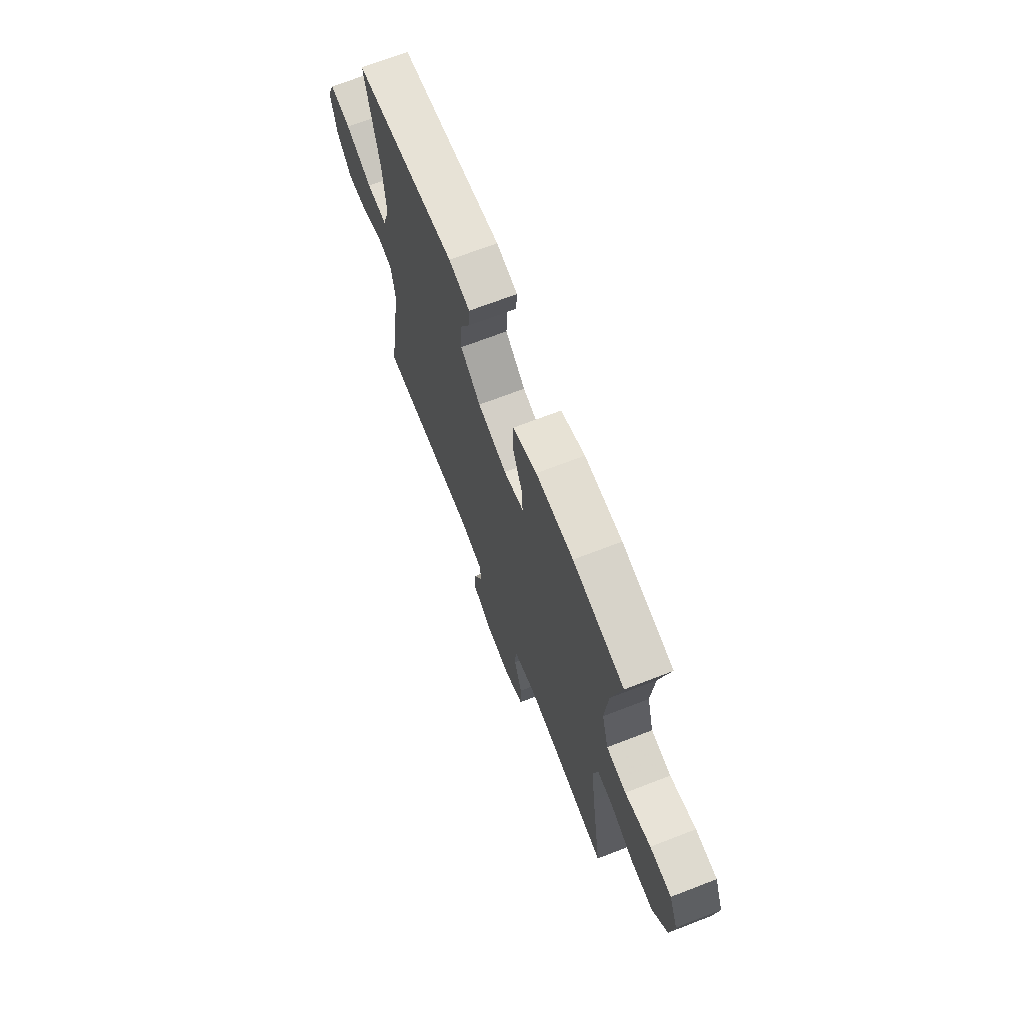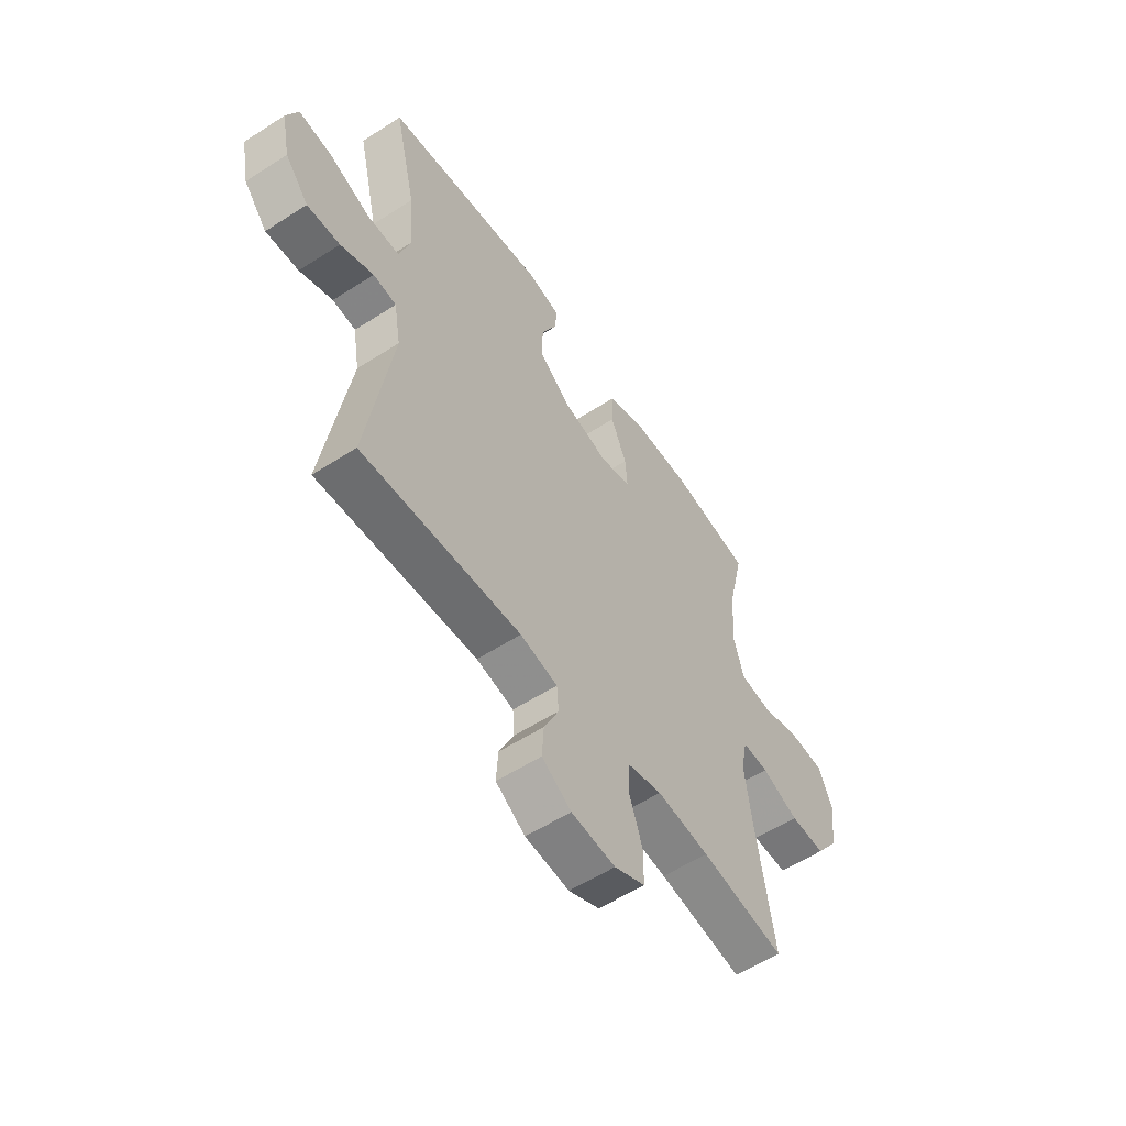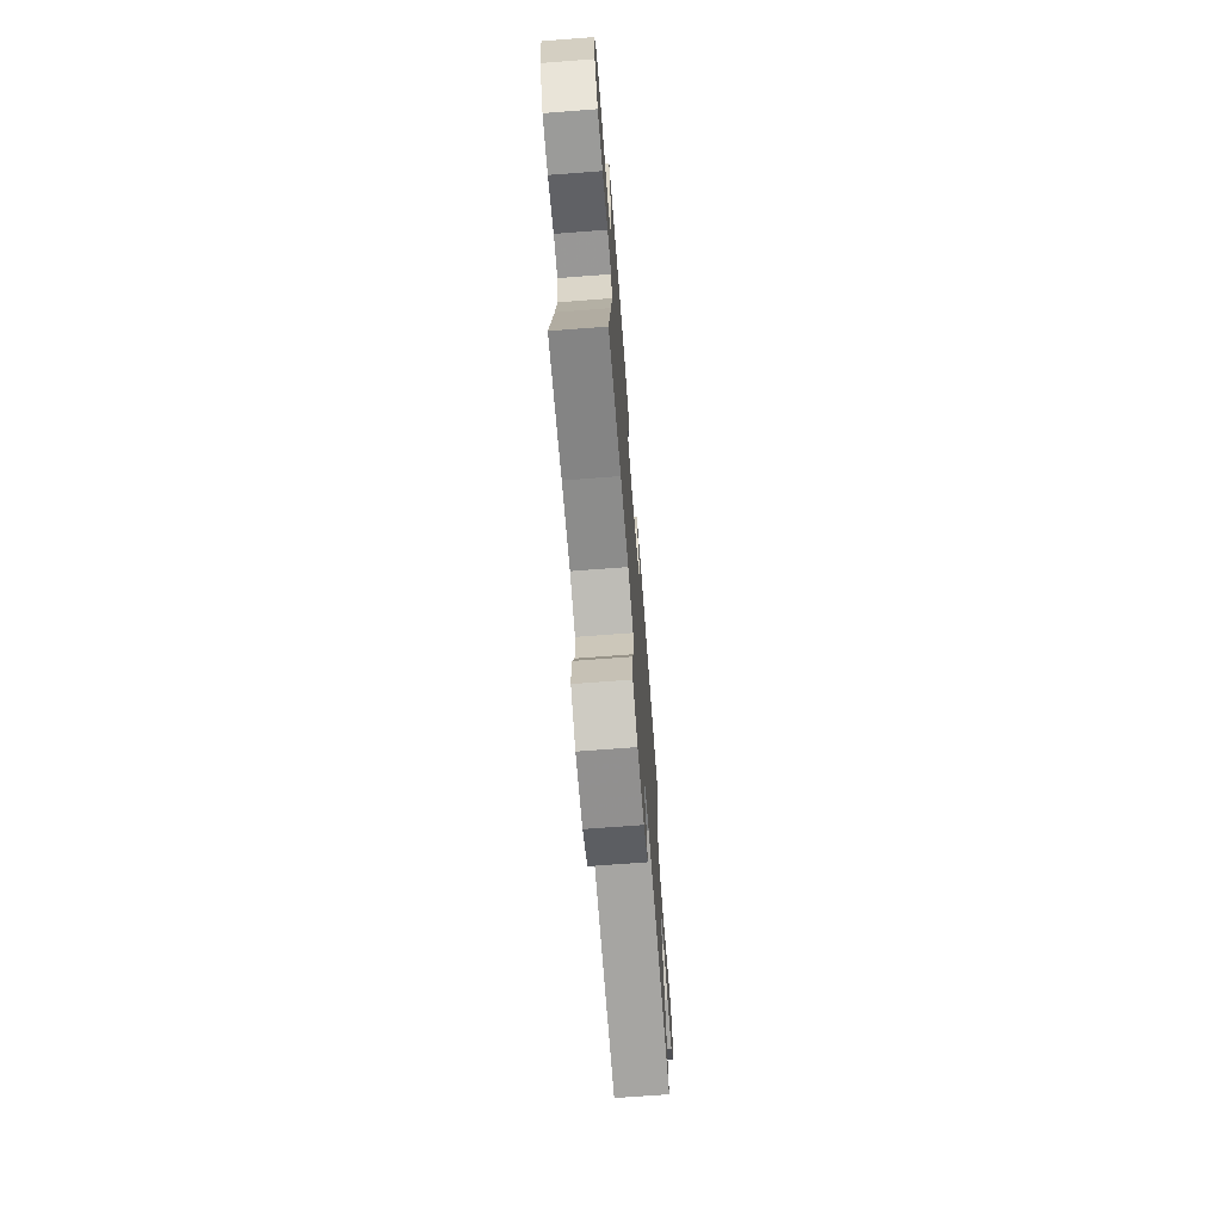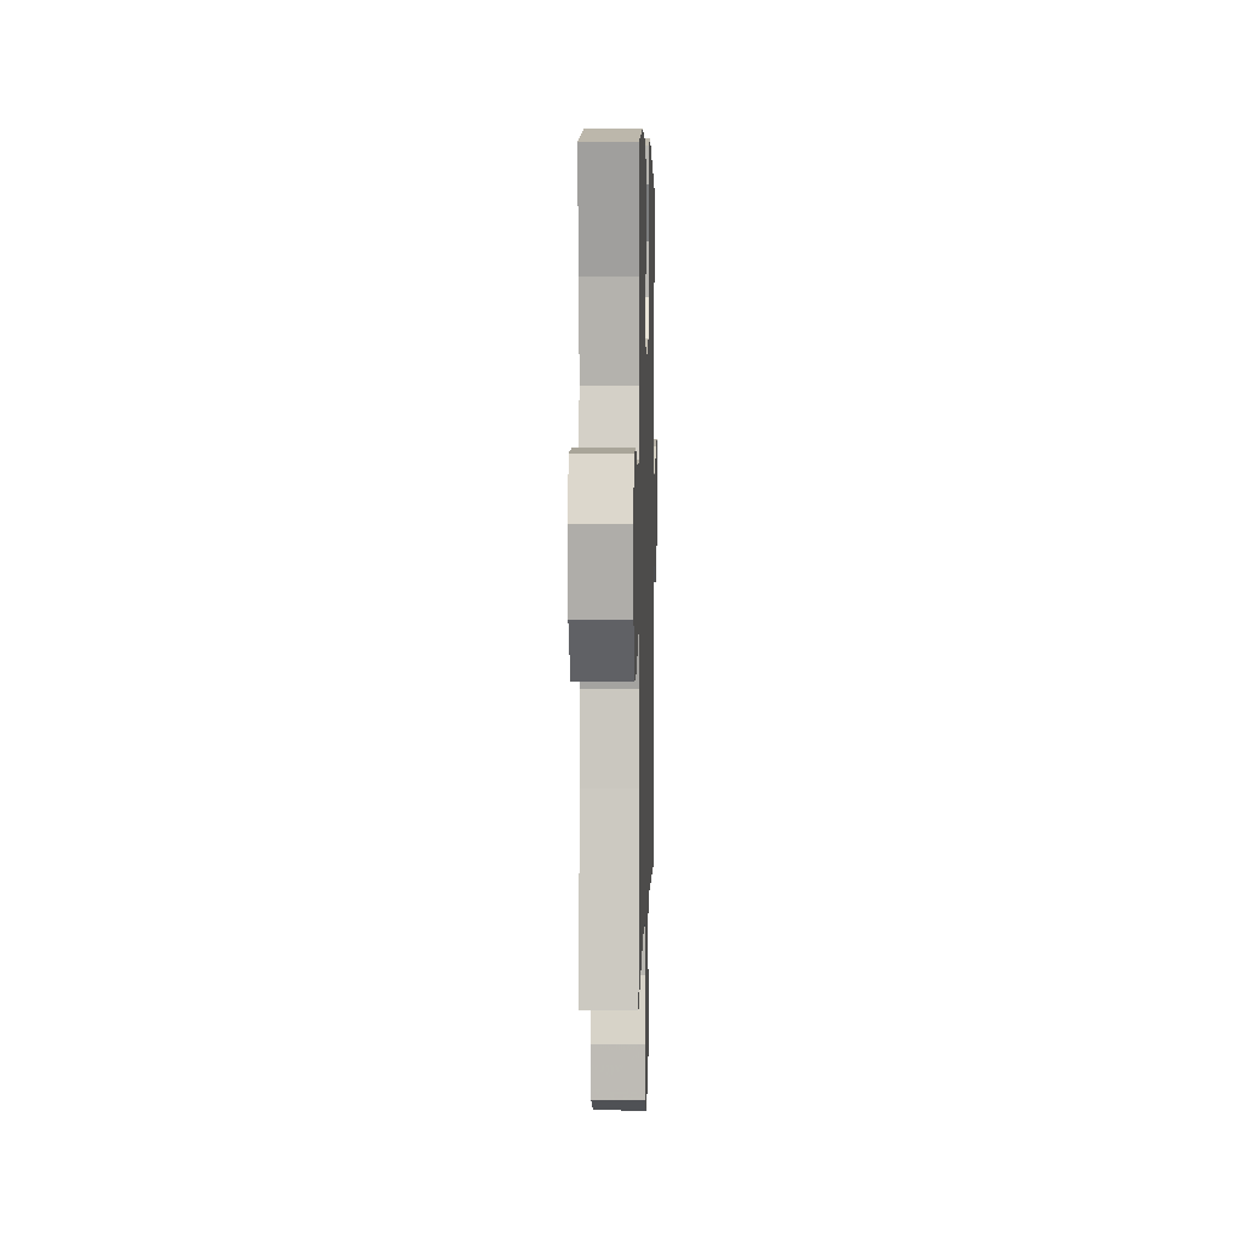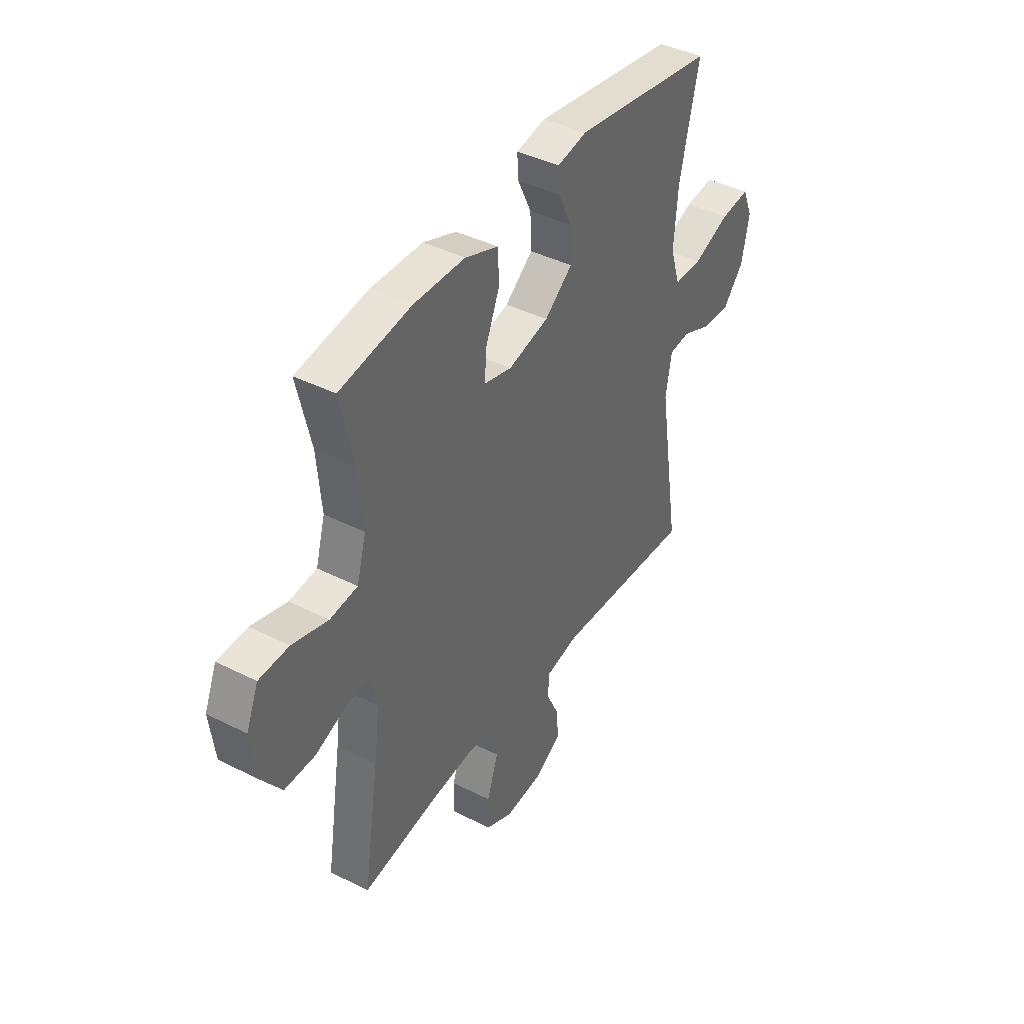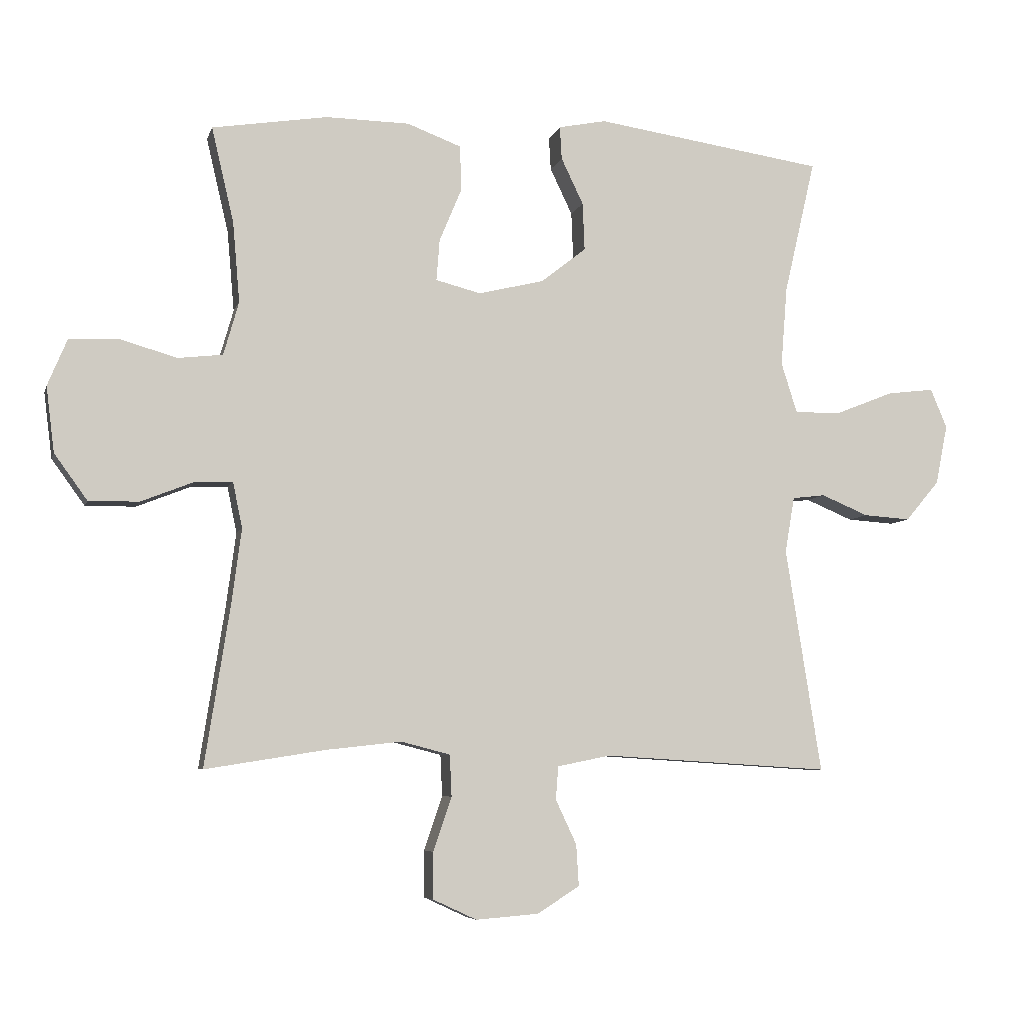
<metadata>
{"format":"obj","ext":"obj","renderer":"f3d","projection":"perspective","resolution":1024,"background":"white","views":[{"elev":69.1,"azim":-111.2,"up":"+Z"},{"elev":-56.6,"azim":123.9,"up":"+Z"},{"elev":-70.3,"azim":-85.6,"up":"+Z"},{"elev":5.2,"azim":-88.3,"up":"+Z"},{"elev":41.3,"azim":-58.4,"up":"+Z"},{"elev":-6.3,"azim":-13.8,"up":"+Z"}]}
</metadata>
<code>
v 0.5 0.07 -0.5
v 0.143 0.07 -0.478
v 0.059 0.07 -0.495
v 0.055 0.07 -0.547
v 0.088 0.07 -0.617
v 0.092 0.07 -0.682
v 0.026 0.07 -0.724
v -0.073 0.07 -0.732
v -0.142 0.07 -0.7
v -0.142 0.07 -0.627
v -0.113 0.07 -0.542
v -0.116 0.07 -0.477
v -0.193 0.07 -0.457
v -0.311 0.07 -0.47
v -0.5 0.07 -0.5
v -0.46 0.07 -0.245
v -0.445 0.07 -0.13
v -0.46 0.07 -0.058
v -0.519 0.07 -0.06
v -0.602 0.07 -0.093
v -0.681 0.07 -0.094
v -0.733 0.07 -0.022
v -0.746 0.07 0.081
v -0.715 0.07 0.155
v -0.639 0.07 0.158
v -0.548 0.07 0.132
v -0.478 0.07 0.14
v -0.454 0.07 0.224
v -0.465 0.07 0.35
v -0.5 0.07 0.5
v -0.319 0.07 0.529
v -0.187 0.07 0.527
v -0.102 0.07 0.495
v -0.1 0.07 0.424
v -0.135 0.07 0.34
v -0.14 0.07 0.275
v -0.069 0.07 0.257
v 0.034 0.07 0.282
v 0.105 0.07 0.338
v 0.102 0.07 0.413
v 0.067 0.07 0.486
v 0.064 0.07 0.538
v 0.139 0.07 0.553
v 0.5 0.07 0.5
v 0.451 0.07 0.289
v 0.441 0.07 0.164
v 0.466 0.07 0.085
v 0.538 0.07 0.085
v 0.631 0.07 0.122
v 0.705 0.07 0.131
v 0.731 0.07 0.069
v 0.712 0.07 -0.025
v 0.659 0.07 -0.088
v 0.585 0.07 -0.083
v 0.511 0.07 -0.052
v 0.459 0.07 -0.058
v 0.444 0.07 -0.146
v 0.5 0 -0.5
v 0.143 0 -0.478
v 0.059 0 -0.495
v 0.055 0 -0.547
v 0.088 0 -0.617
v 0.092 0 -0.682
v 0.026 0 -0.724
v -0.073 0 -0.732
v -0.142 0 -0.7
v -0.142 0 -0.627
v -0.113 0 -0.542
v -0.116 0 -0.477
v -0.193 0 -0.457
v -0.311 0 -0.47
v -0.5 0 -0.5
v -0.46 0 -0.245
v -0.445 0 -0.13
v -0.46 0 -0.058
v -0.519 0 -0.06
v -0.602 0 -0.093
v -0.681 0 -0.094
v -0.733 0 -0.022
v -0.746 0 0.081
v -0.715 0 0.155
v -0.639 0 0.158
v -0.548 0 0.132
v -0.478 0 0.14
v -0.454 0 0.224
v -0.465 0 0.35
v -0.5 0 0.5
v -0.319 0 0.529
v -0.187 0 0.527
v -0.102 0 0.495
v -0.1 0 0.424
v -0.135 0 0.34
v -0.14 0 0.275
v -0.069 0 0.257
v 0.034 0 0.282
v 0.105 0 0.338
v 0.102 0 0.413
v 0.067 0 0.486
v 0.064 0 0.538
v 0.139 0 0.553
v 0.5 0 0.5
v 0.451 0 0.289
v 0.441 0 0.164
v 0.466 0 0.085
v 0.538 0 0.085
v 0.631 0 0.122
v 0.705 0 0.131
v 0.731 0 0.069
v 0.712 0 -0.025
v 0.659 0 -0.088
v 0.585 0 -0.083
v 0.511 0 -0.052
v 0.459 0 -0.058
v 0.444 0 -0.146
f 53 54 55
f 52 53 55
f 51 52 55
f 50 51 55
f 49 50 55
f 48 49 55
f 47 48 55 56
f 46 47 56 57
f 43 44 45
f 42 43 45
f 41 42 45
f 40 41 45
f 39 40 45 46
f 38 39 46 57
f 33 34 35
f 32 33 35
f 31 32 35
f 30 31 35
f 29 30 35
f 28 29 35 36
f 27 28 36 37
f 24 25 26
f 23 24 26
f 22 23 26
f 21 22 26
f 20 21 26
f 19 20 26
f 18 19 26 27
f 57 1 2
f 38 57 2
f 37 38 2
f 27 37 2
f 18 27 2
f 17 18 2
f 9 10 11
f 8 9 11
f 7 8 11
f 6 7 11
f 5 6 11
f 4 5 11
f 3 4 11 12
f 3 12 13
f 2 3 13
f 17 2 13
f 16 17 13
f 16 13 14
f 14 15 16
f 112 111 110
f 112 110 109
f 112 109 108
f 112 108 107
f 112 107 106
f 112 106 105
f 113 112 105 104
f 114 113 104 103
f 102 101 100
f 102 100 99
f 102 99 98
f 102 98 97
f 103 102 97 96
f 114 103 96 95
f 92 91 90
f 92 90 89
f 92 89 88
f 92 88 87
f 92 87 86
f 93 92 86 85
f 94 93 85 84
f 83 82 81
f 83 81 80
f 83 80 79
f 83 79 78
f 83 78 77
f 83 77 76
f 84 83 76 75
f 59 58 114
f 59 114 95
f 59 95 94
f 59 94 84
f 59 84 75
f 59 75 74
f 68 67 66
f 68 66 65
f 68 65 64
f 68 64 63
f 68 63 62
f 68 62 61
f 69 68 61 60
f 70 69 60
f 70 60 59
f 70 59 74
f 70 74 73
f 71 70 73
f 73 72 71
f 1 58 59 2
f 2 59 60 3
f 3 60 61 4
f 4 61 62 5
f 5 62 63 6
f 6 63 64 7
f 7 64 65 8
f 8 65 66 9
f 9 66 67 10
f 10 67 68 11
f 11 68 69 12
f 12 69 70 13
f 13 70 71 14
f 14 71 72 15
f 15 72 73 16
f 16 73 74 17
f 17 74 75 18
f 18 75 76 19
f 19 76 77 20
f 20 77 78 21
f 21 78 79 22
f 22 79 80 23
f 23 80 81 24
f 24 81 82 25
f 25 82 83 26
f 26 83 84 27
f 27 84 85 28
f 28 85 86 29
f 29 86 87 30
f 30 87 88 31
f 31 88 89 32
f 32 89 90 33
f 33 90 91 34
f 34 91 92 35
f 35 92 93 36
f 36 93 94 37
f 37 94 95 38
f 38 95 96 39
f 39 96 97 40
f 40 97 98 41
f 41 98 99 42
f 42 99 100 43
f 43 100 101 44
f 44 101 102 45
f 45 102 103 46
f 46 103 104 47
f 47 104 105 48
f 48 105 106 49
f 49 106 107 50
f 50 107 108 51
f 51 108 109 52
f 52 109 110 53
f 53 110 111 54
f 54 111 112 55
f 55 112 113 56
f 56 113 114 57
f 57 114 58 1

</code>
